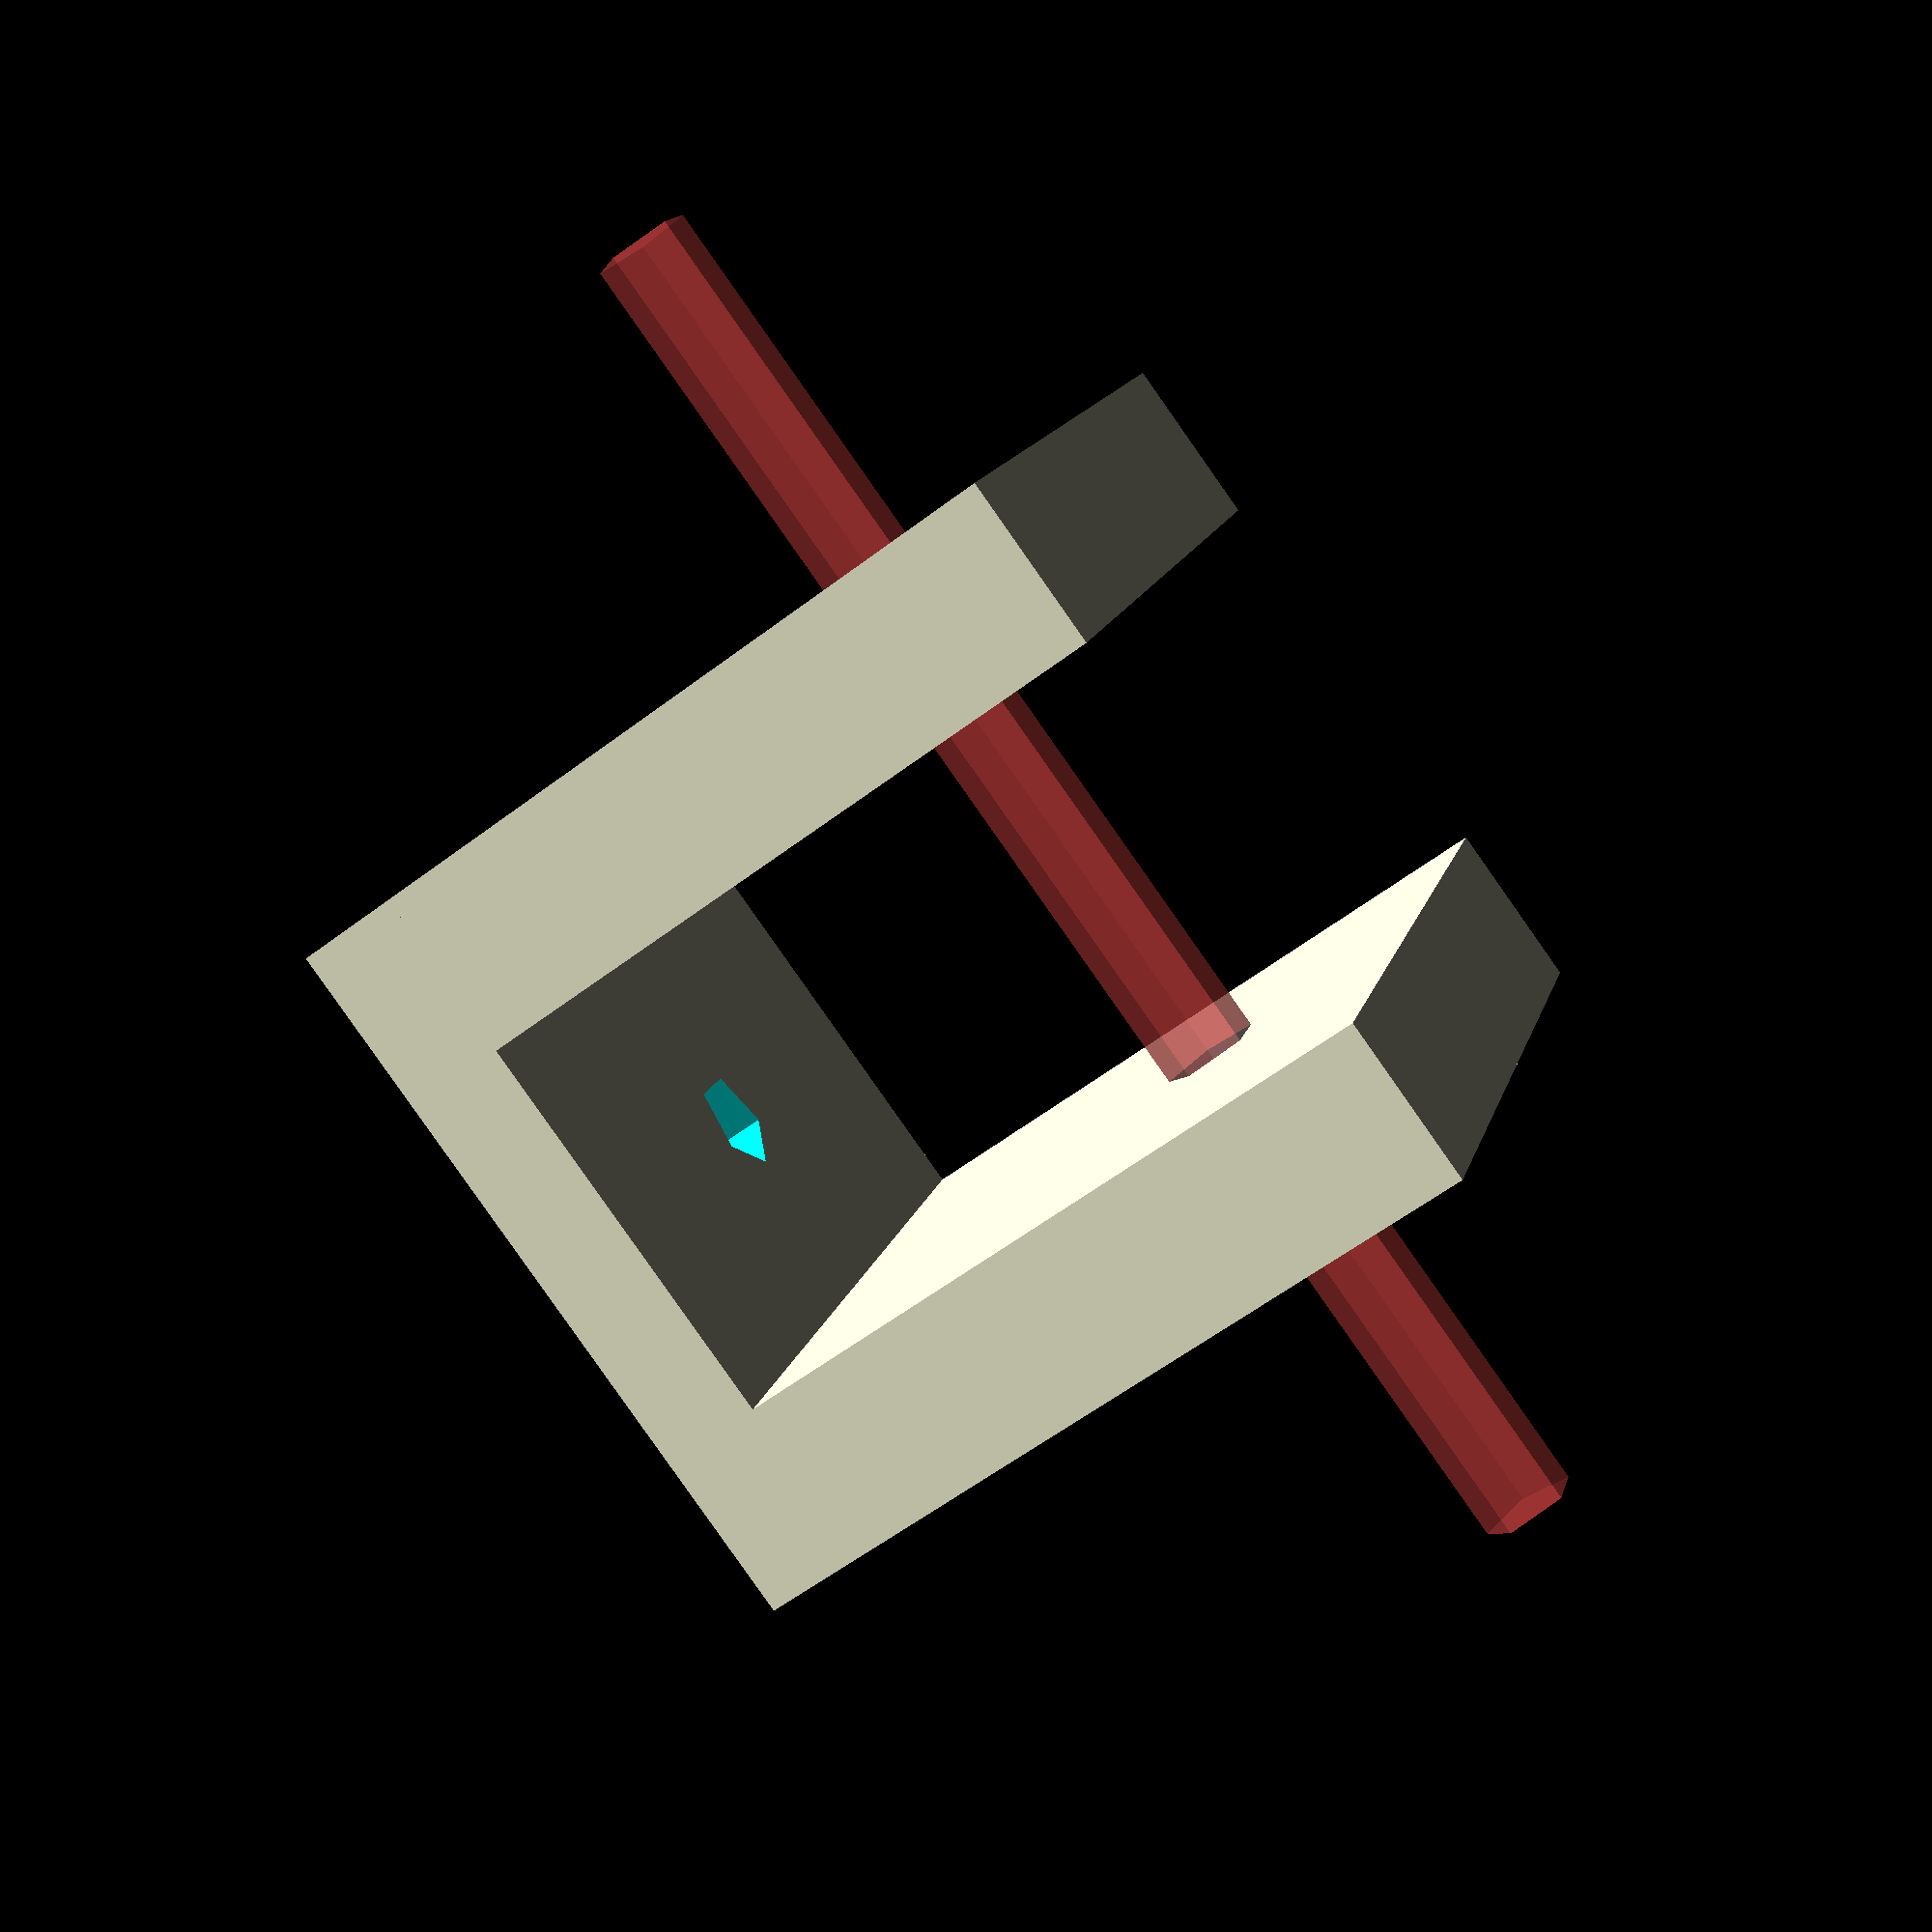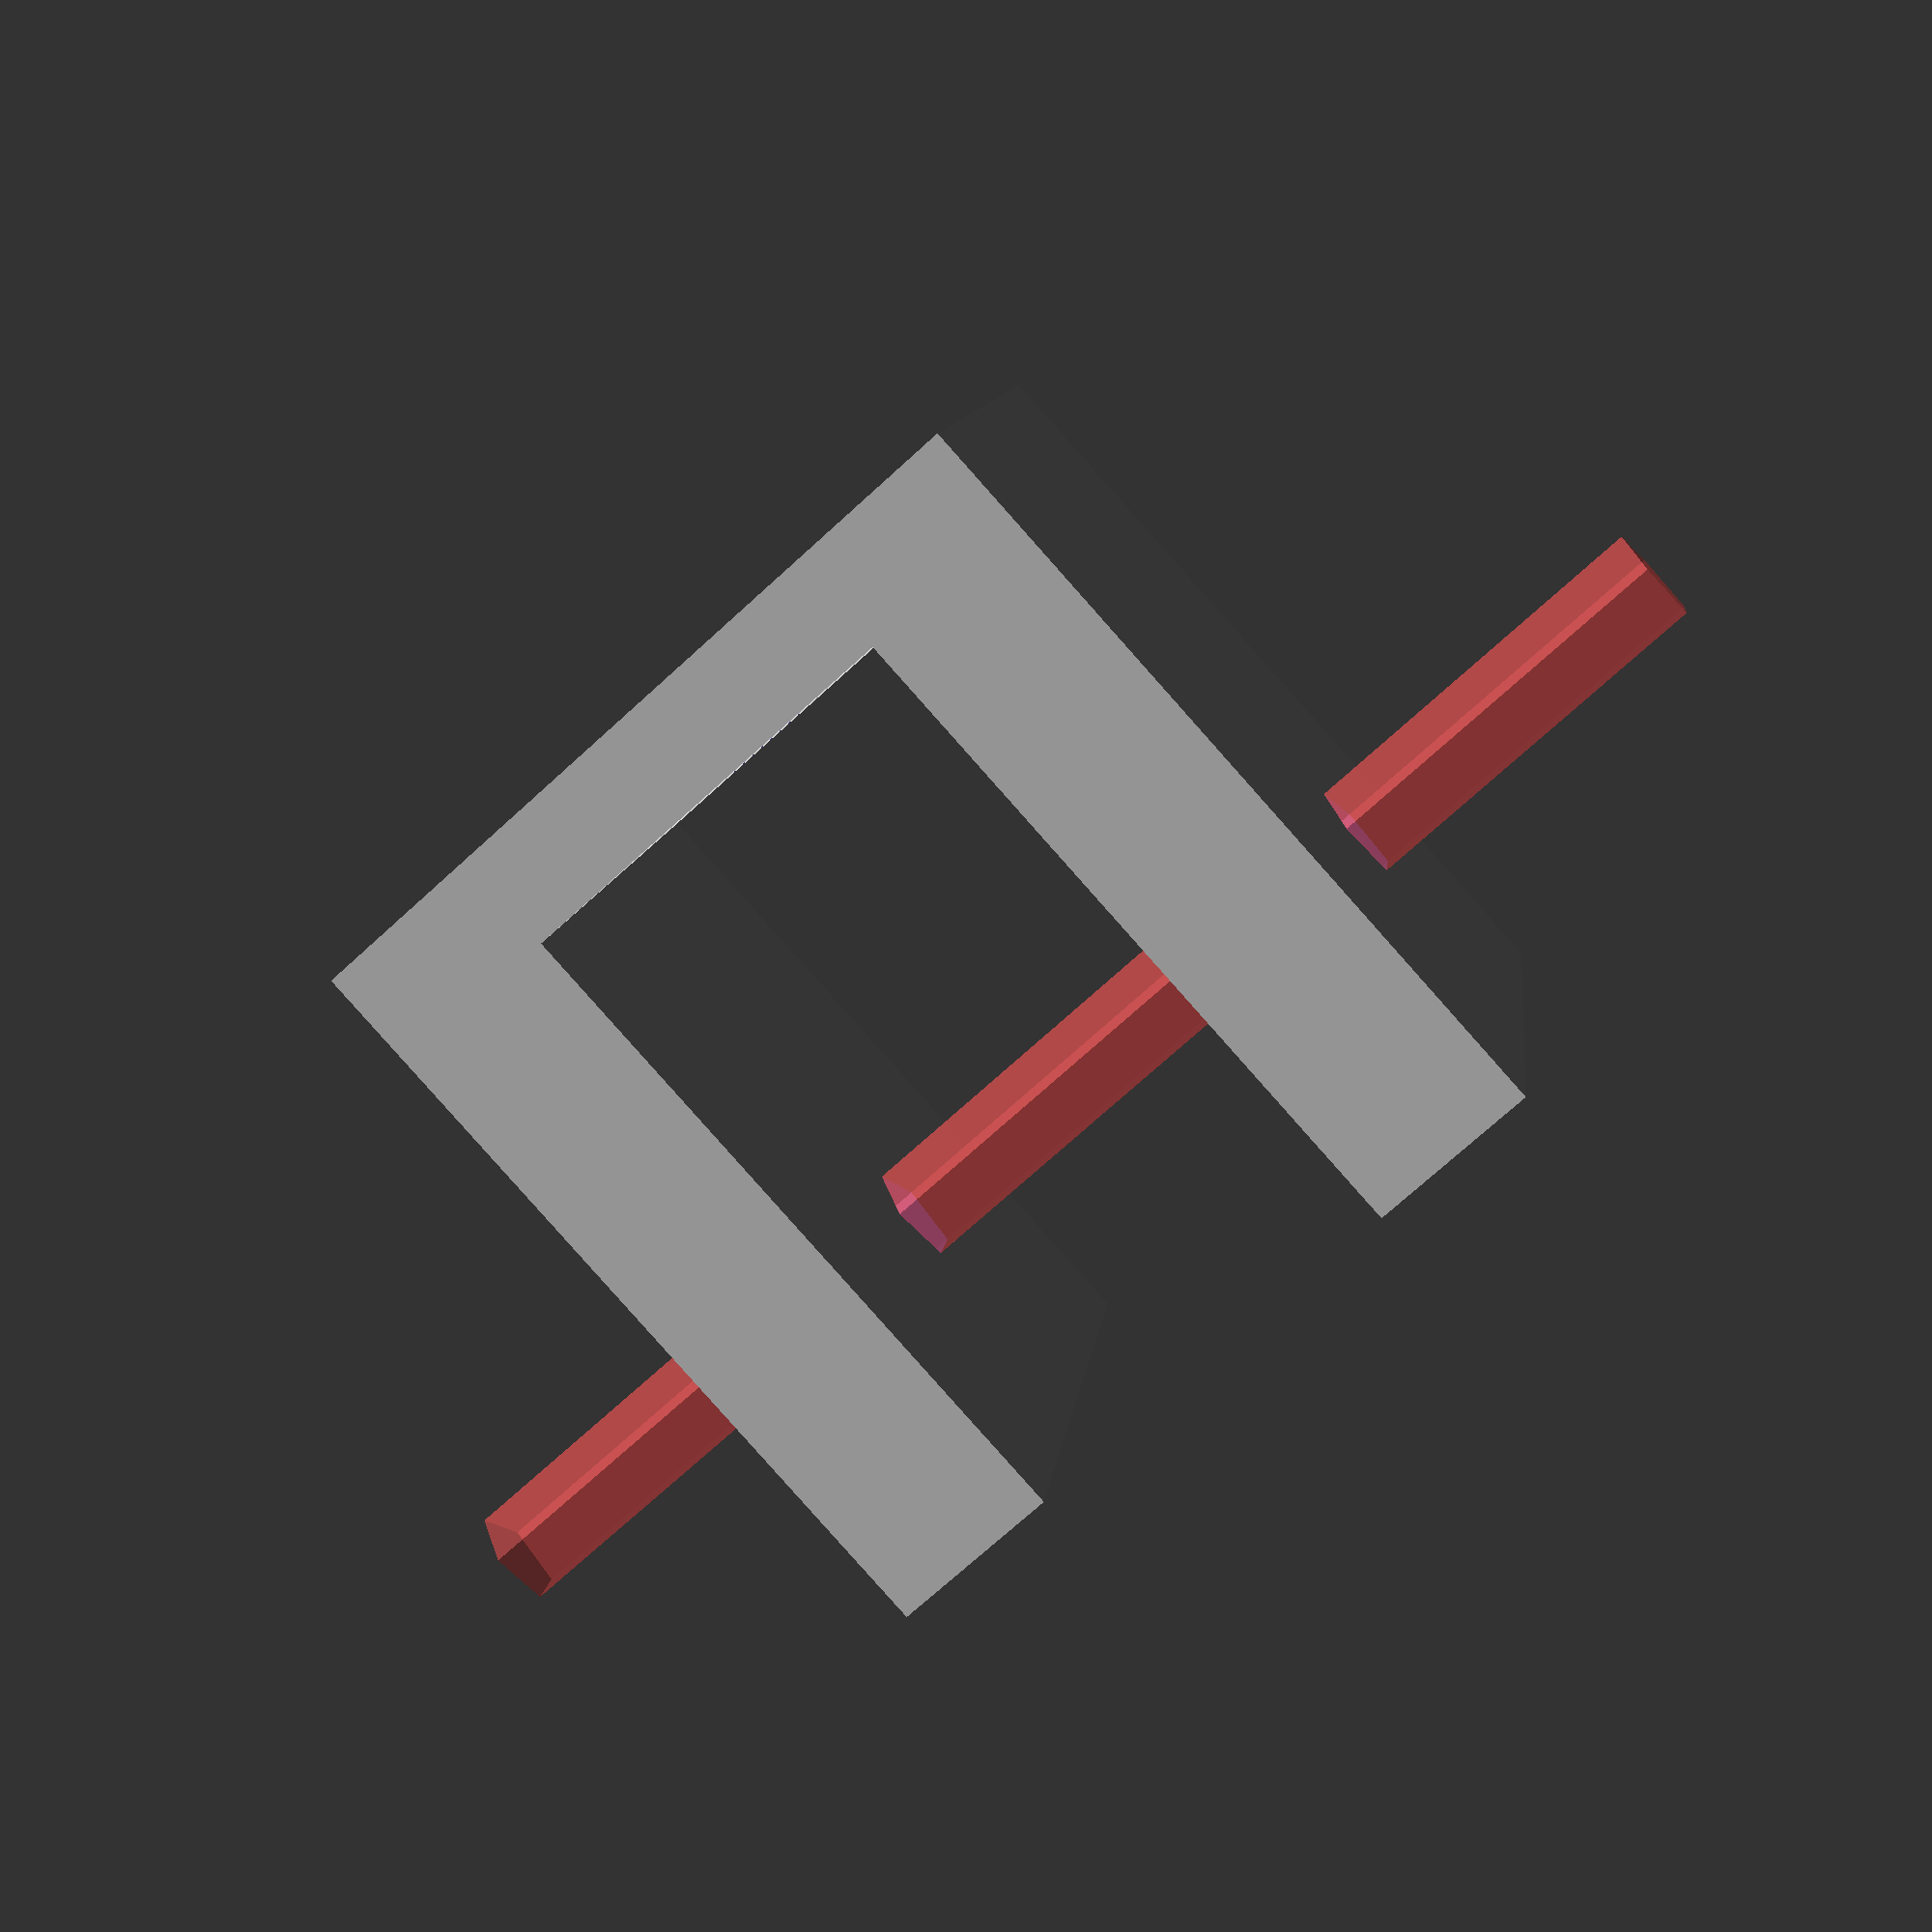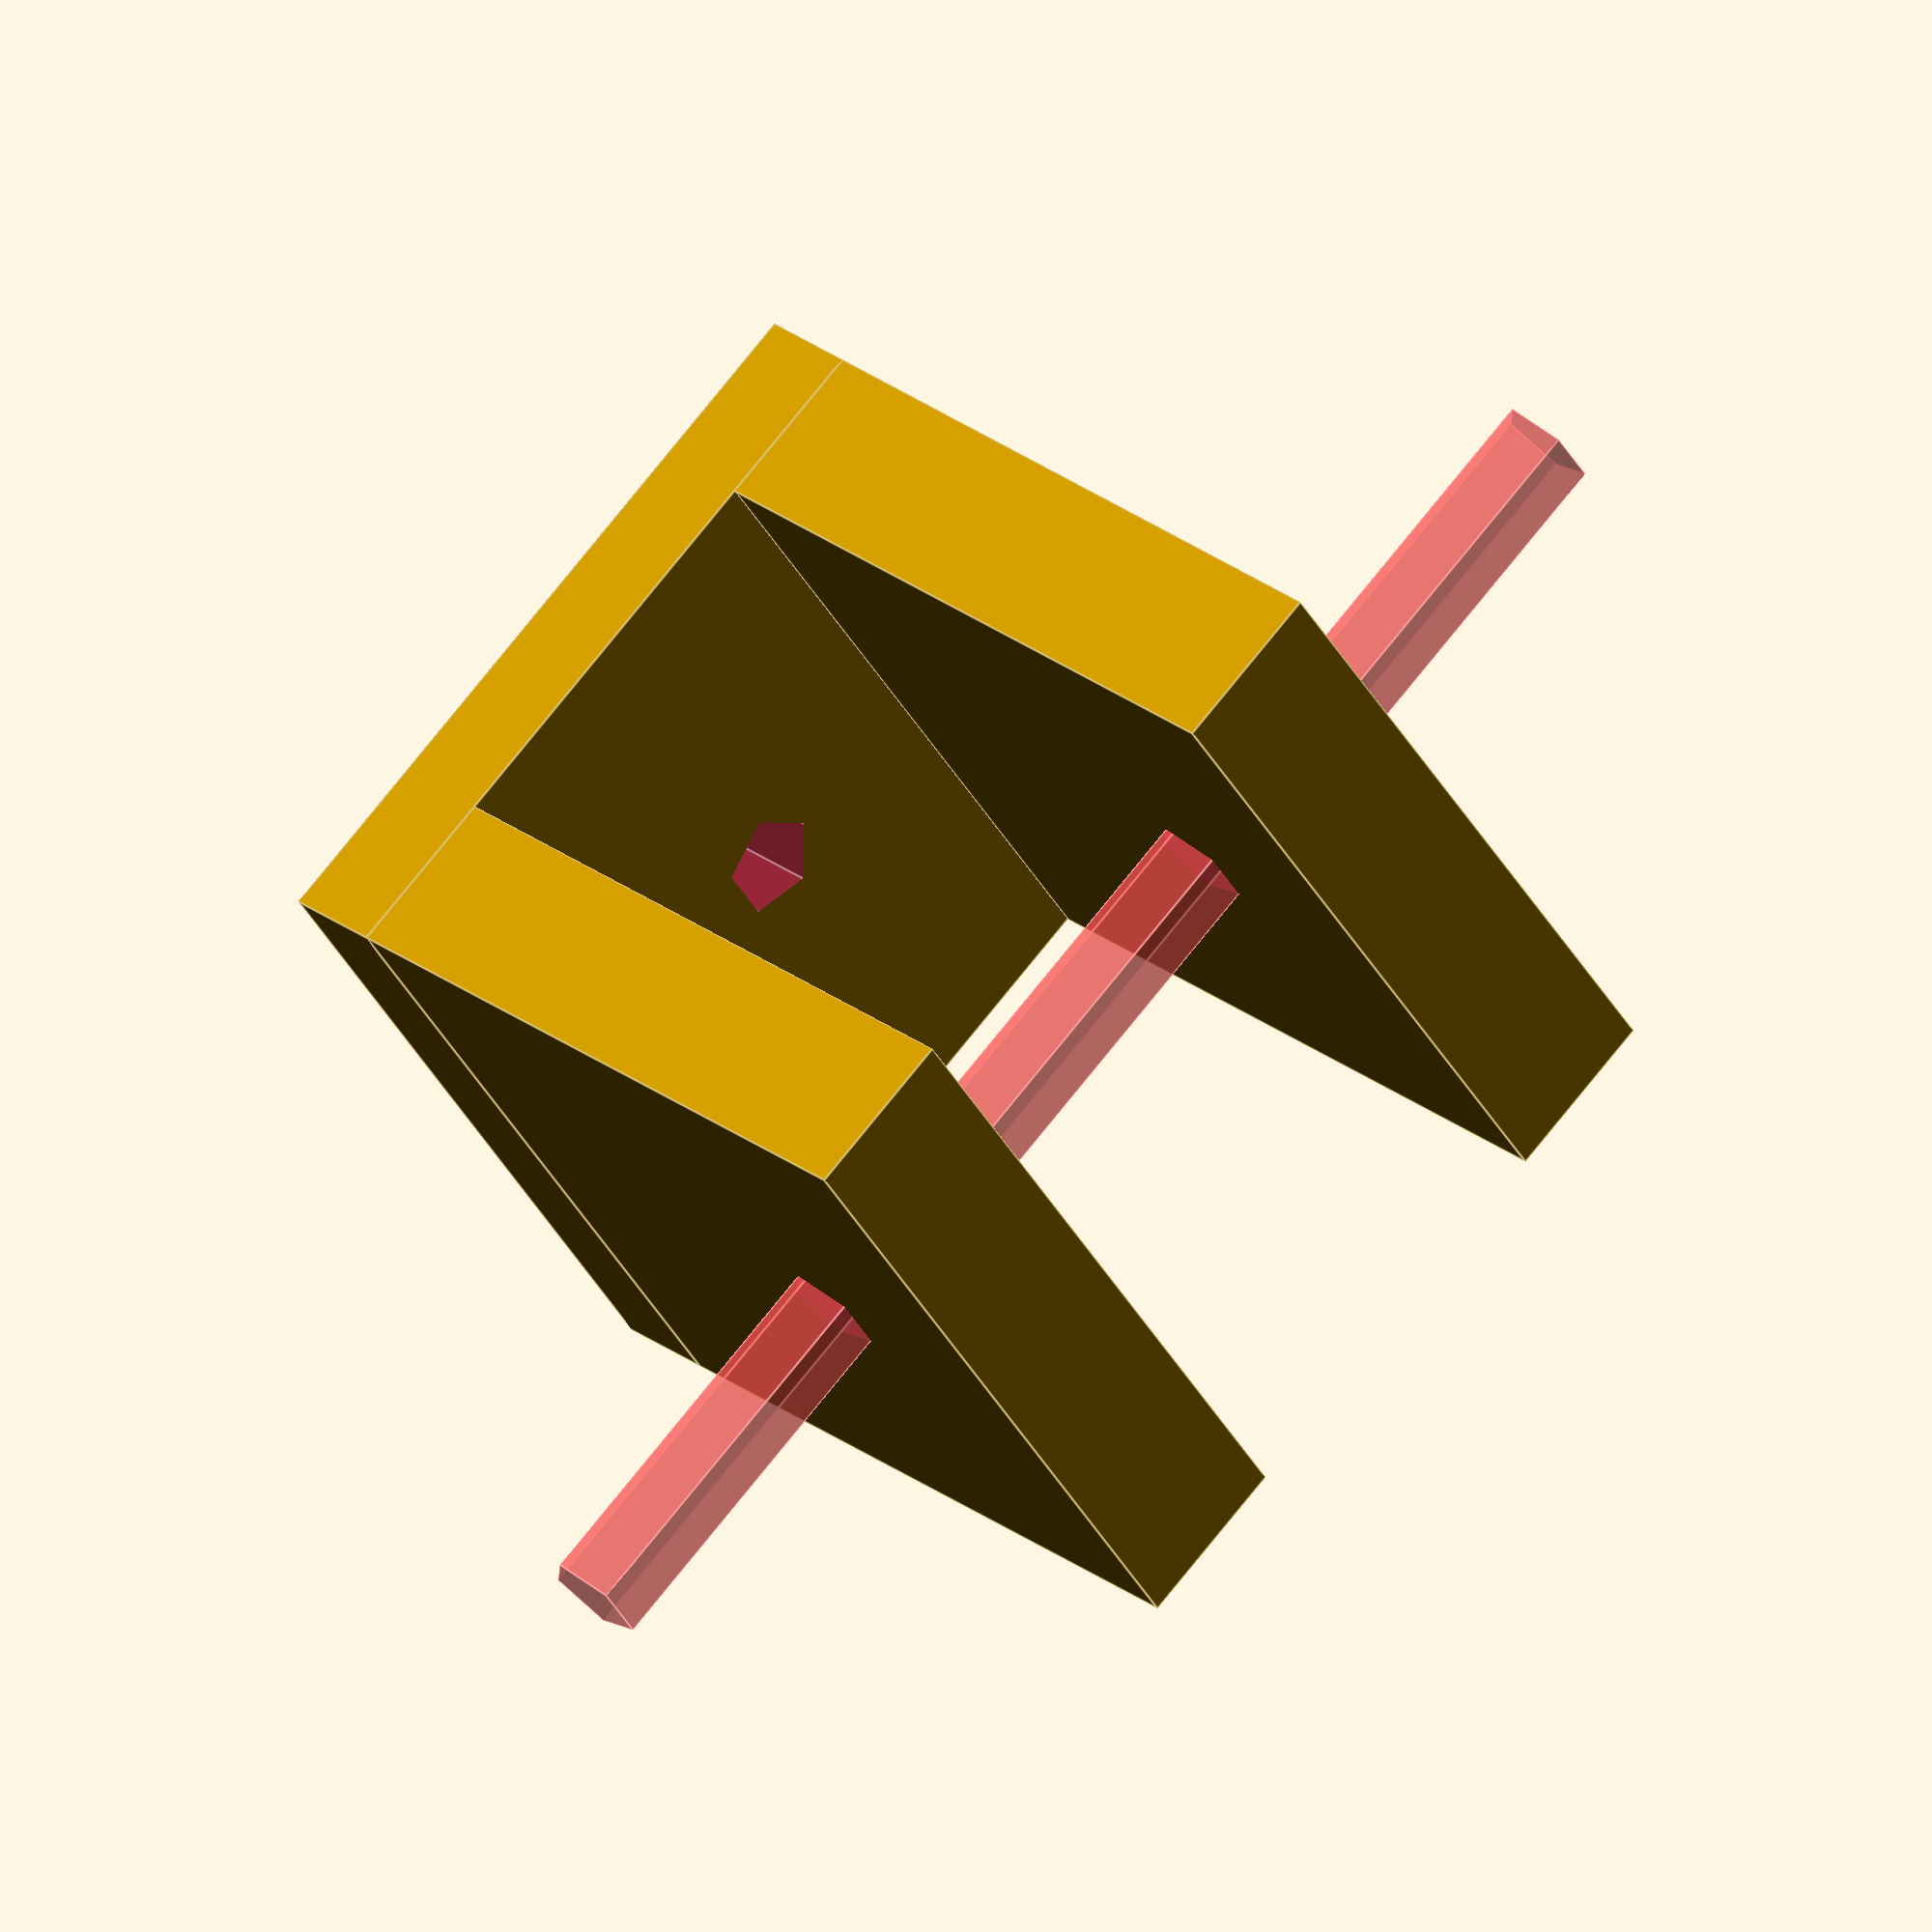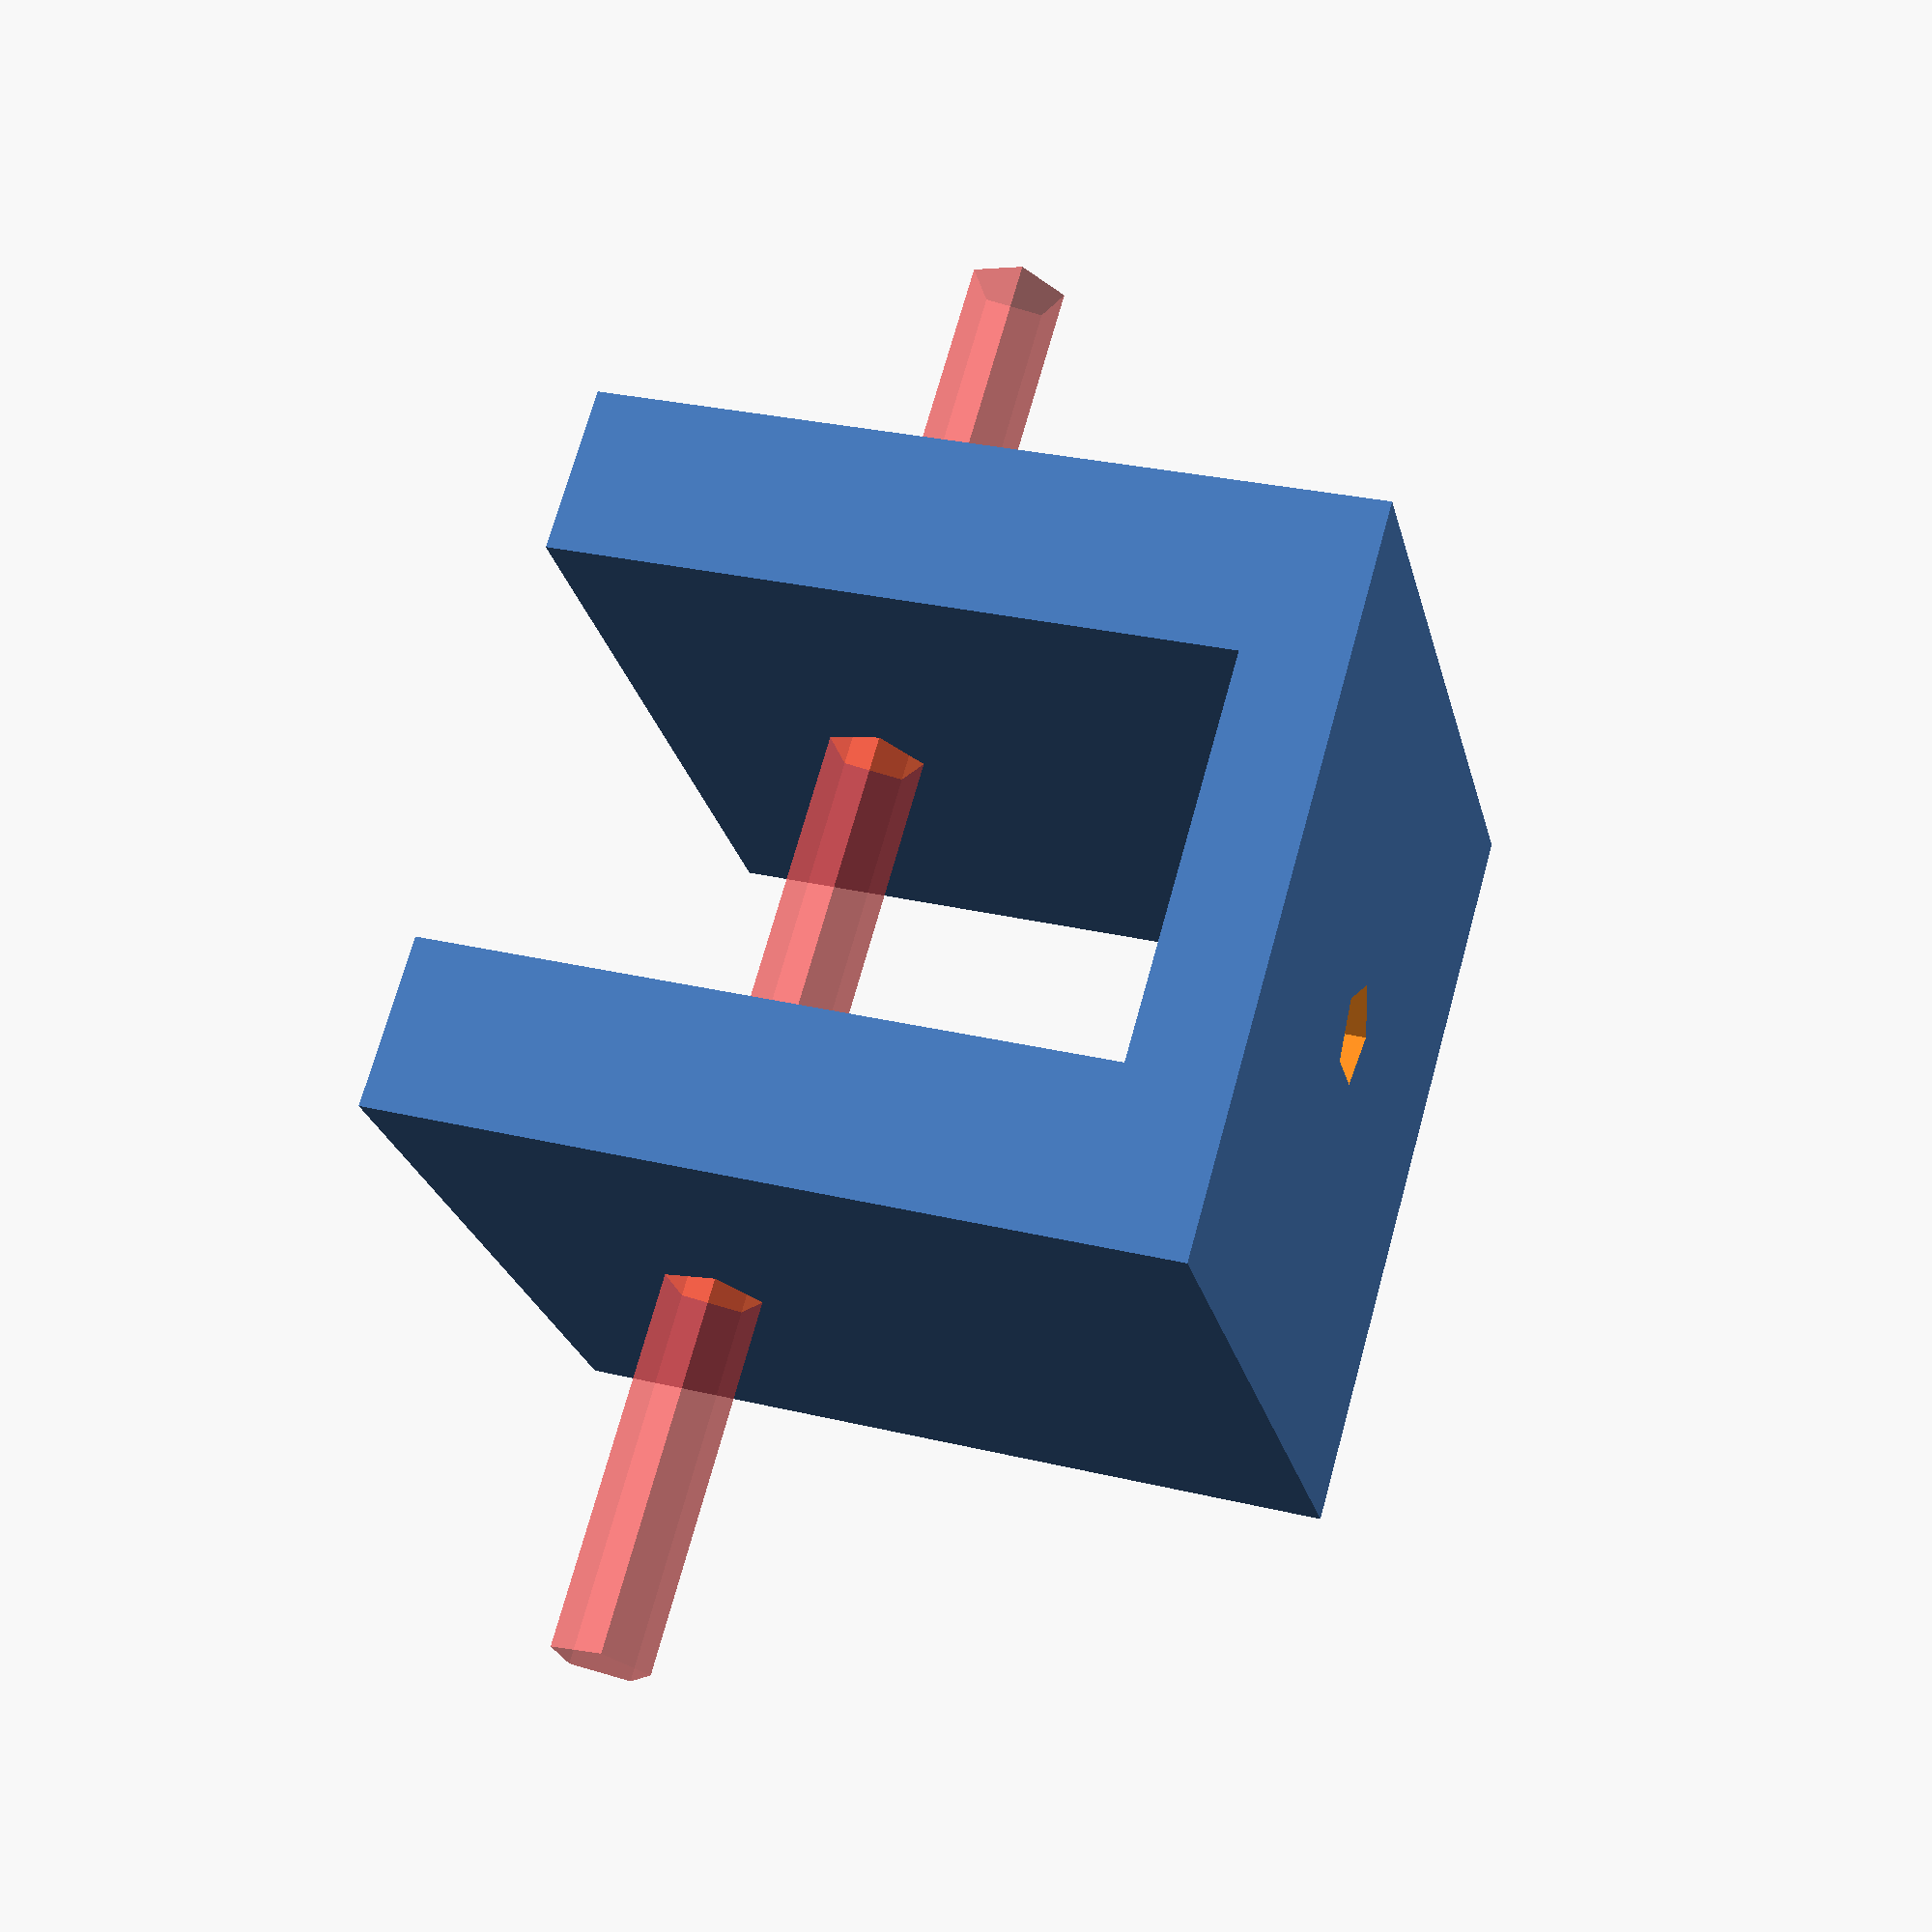
<openscad>
// PS3Eye Pan and Tilt Mount
// Tiago Serra, Joel Belouet, Catarina Mota
// serratiago@gmail.com, joel.belouet@neuf.fr, catarinamfmota@gmail.com, 
// Creative Commons Attribution Share Alike
// 20100620

//camBox
camBoxWall=3;
camBoxHeight=80+camBoxWall*2;
camBoxWidth=60+camBoxWall*2;
camBoxDepth=20+camBoxWall;
camBoxRad=10; //radius of cam lens hole

//camPole
poleSide=10;
poleLength=80;

//camAttach
boltHeadHeigh=4;
poleFriction=2;
poleSupportWidth=5;

//bolt
boltRad=1.5;

//----------------------

//camBox();
//camLid();
camAttach();
//camPole();

//----------------------

module camAttach() {
	rotation= sqrt(pow(poleSide/2,2)+pow(poleSide/2,2));
	echo(rotation);
	sideHeight=boltHeadHeigh+rotation*2+poleFriction;
	baseLength=poleSide+poleFriction+poleSupportWidth*2;

	difference(){
		union(){
			translate([0,0,camBoxWall/2]) box(poleSide+poleFriction+poleSupportWidth*2,poleSide+camBoxWall*4,camBoxWall);
			translate([-baseLength/2+poleSupportWidth/2,0,sideHeight/2+camBoxWall]) box(poleSupportWidth,poleSide+camBoxWall*4,sideHeight);
			translate([baseLength/2-poleSupportWidth/2,0,sideHeight/2+camBoxWall]) box(poleSupportWidth,poleSide+camBoxWall*4,sideHeight);
		}
		translate([0,0,-sideHeight/2]) cylinder(sideHeight,boltRad,boltRad);
		#translate([-baseLength,0,boltHeadHeigh+rotation+2+camBoxWall]) rotate([0,90,0]) cylinder(baseLength*2,boltRad,boltRad);
	}
}

module camPole() {
	difference(){
		box(poleLength,poleSide, poleSide);
		translate([-poleLength/2+poleSide/2,0,-poleSide]) cylinder(poleSide*2,boltRad, boltRad);
		rotate([90,0,0]) translate([poleLength/2-poleSide/2,0,-poleSide]) cylinder(poleSide*2,boltRad, boltRad);		
	}
}


module camBox() {
	difference(){
		box(camBoxWidth,camBoxHeight,camBoxDepth);
			translate([0,0,camBoxWall/2]){
				box(camBoxWidth-camBoxWall*2,camBoxHeight-camBoxWall*2,camBoxDepth);
			}
			#translate([0,0,-camBoxDepth]) cylinder(camBoxDepth, camBoxRad, camBoxRad);
	}
}

module camLid() {
	difference(){
		union(){
			translate([0,0,camBoxWall/2]) box(camBoxWidth,camBoxHeight,camBoxWall);
			translate([0,0,camBoxWall*1.5]) box(camBoxWidth-camBoxWall*2,camBoxHeight-camBoxWall*2,camBoxWall*3);
		}
		#translate([0,0,-camBoxDepth/2]) cylinder(camBoxDepth, camBoxRad, camBoxRad);
	}
}


//----------------------
//box(width, height, depth);
//hollowBox(w,h,d,wall);
//roundedBox(width, height, depth, factor);
//cone(height, radius);
//oval(width, height, depth);
//tube(height, radius, wall);
//ovalTube(width, height, depth, wall);
//tearDrop(diam);
//hexagon(height, depth);
//octagon(height, depth);
//dodecagon(height, depth);
//hexagram(height, depth);
//rightTriangle(adjacent, opposite, depth);
//equiTriangle(side, depth);
//12ptStar(height, depth);

//----------------------

module box(w,h,d) {
	scale ([w,h,d]) cube(1, true);
}

module hollowBox(w,h,d,wall){
	difference(){
		box(w,h,d);
		box(w-wall*2,h-wall*2,d);
	}
}

module roundedBox(w,h,d,f){
	difference(){
		box(w,h,d);
		translate([-w/2,h/2,0]) cube(w/(f/2),true);
		translate([w/2,h/2,0]) cube(w/(f/2),true);
		translate([-w/2,-h/2,0]) cube(w/(f/2),true);
		translate([w/2,-h/2,0]) cube(w/(f/2),true);
	}
	translate([-w/2+w/f,h/2-w/f,-d/2]) cylinder(d,w/f, w/f);
	translate([w/2-w/f,h/2-w/f,-d/2]) cylinder(d,w/f, w/f);
	translate([-w/2+w/f,-h/2+w/f,-d/2]) cylinder(d,w/f, w/f);
	translate([w/2-w/f,-h/2+w/f,-d/2]) cylinder(d,w/f, w/f);
}

module cone(height, radius) {
		cylinder(height, radius, 0);
}

module oval(w,h,d) {
	scale ([w/100, h/100, 1]) cylinder(d, 50, 50);
}

module tube(height, radius, wall) {
	difference(){
		cylinder(height, radius, radius);
		cylinder(height, radius-wall, radius-wall);
	}
}

module ovalTube(w,h,d,wall) {
	difference(){
		scale ([w/100, h/100, 1]) cylinder(d, 50, 50);
		scale ([w/100, h/100, 1]) cylinder(d, 50-wall, 50-wall);
	}
}


module tearDrop(diam) {
	f=0.52;
	union(){
		translate([0,diam*0.70,depth/2]) rotate([0,0,135]) rightTriangle(diam*f,diam*f, depth);
		cylinder(depth,diam/2,diam/2);
	}
}

module hexagon(height, depth) {
	boxWidth=height/1.75;
		union(){
			box(boxWidth, height, depth);
			rotate([0,0,60]) box(boxWidth, height, depth);
			rotate([0,0,-60]) box(boxWidth, height, depth);
		}
}

module octagon(height, depth) {
	intersection(){
		box(height, height, depth);
		rotate([0,0,45]) box(height, height, depth);
	}
}

module dodecagon(height, depth) {
	intersection(){
		hexagon(height, depth);
		rotate([0,0,90]) hexagon(height, depth);
	}
}

module hexagram(height, depth) {
	boxWidth=height/1.75;
	intersection(){
		box(height, boxWidth, depth);
		rotate([0,0,60]) box(height, boxWidth, depth);
	}
	intersection(){
		box(height, boxWidth, depth);
		rotate([0,0,-60]) box(height, boxWidth, depth);
	}
	intersection(){
		rotate([0,0,60]) box(height, boxWidth, depth);
		rotate([0,0,-60]) box(height, boxWidth, depth);
	}
}

module rightTriangle(adjacent, opposite, depth) {
	difference(){
		translate([-adjacent/2,opposite/2,0]) box(adjacent, opposite, depth);
		translate([-adjacent,0,0]){
			rotate([0,0,atan(opposite/adjacent)]) dislocateBox(adjacent*2, opposite, depth);
		}
	}
}

module equiTriangle(side, depth) {
	difference(){
		translate([-side/2,side/2,0]) box(side, side, depth);
		rotate([0,0,30]) dislocateBox(side*2, side, depth);
		translate([-side,0,0]){
			rotate([0,0,60]) dislocateBox(side*2, side, depth);
		}
	}
}

module 12ptStar(height, depth) {
	starNum=3;
	starAngle=360/starNum;
	for (s=[1:starNum]){
		rotate([0, 0, s*starAngle]) box(height, height, depth);
	}
}








</openscad>
<views>
elev=58.1 azim=21.8 roll=308.3 proj=p view=solid
elev=265.4 azim=171.8 roll=318.3 proj=p view=wireframe
elev=332.9 azim=325.0 roll=319.3 proj=o view=edges
elev=331.6 azim=219.5 roll=110.0 proj=p view=wireframe
</views>
